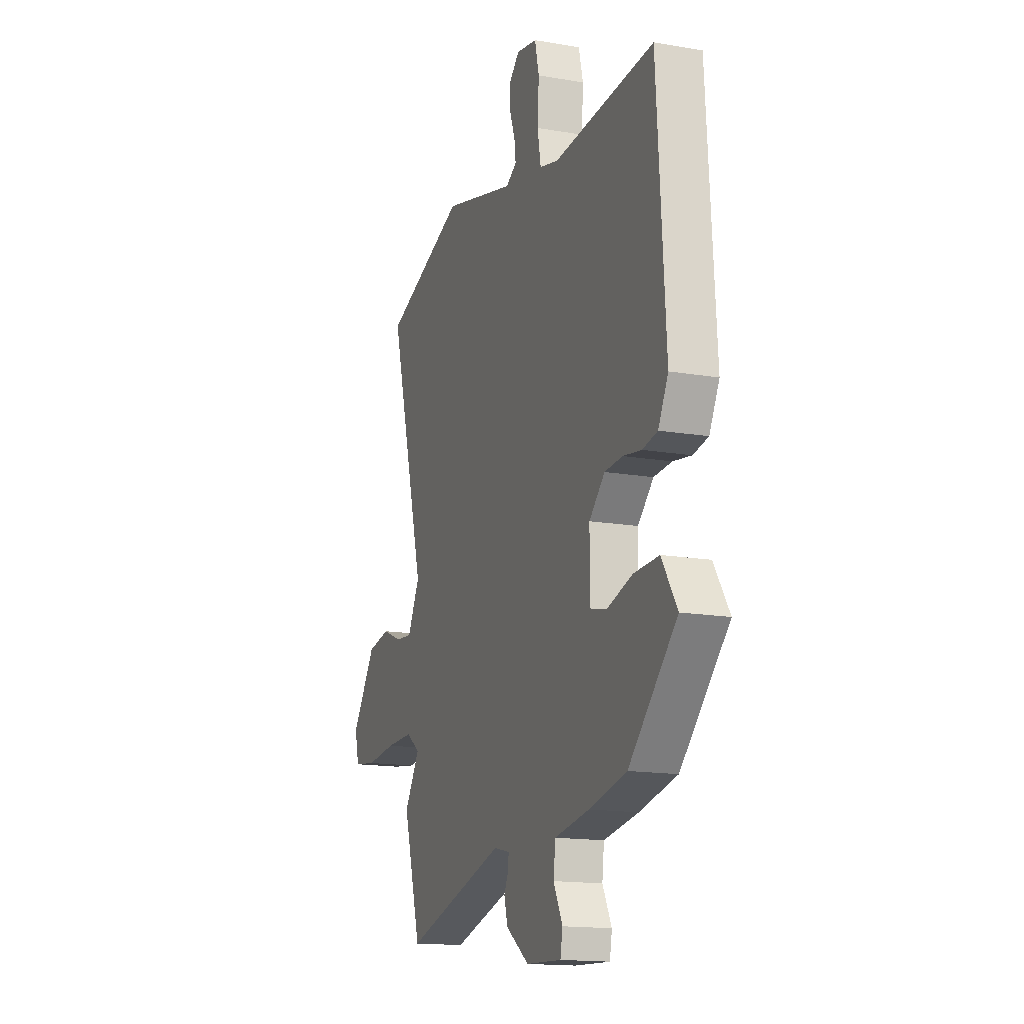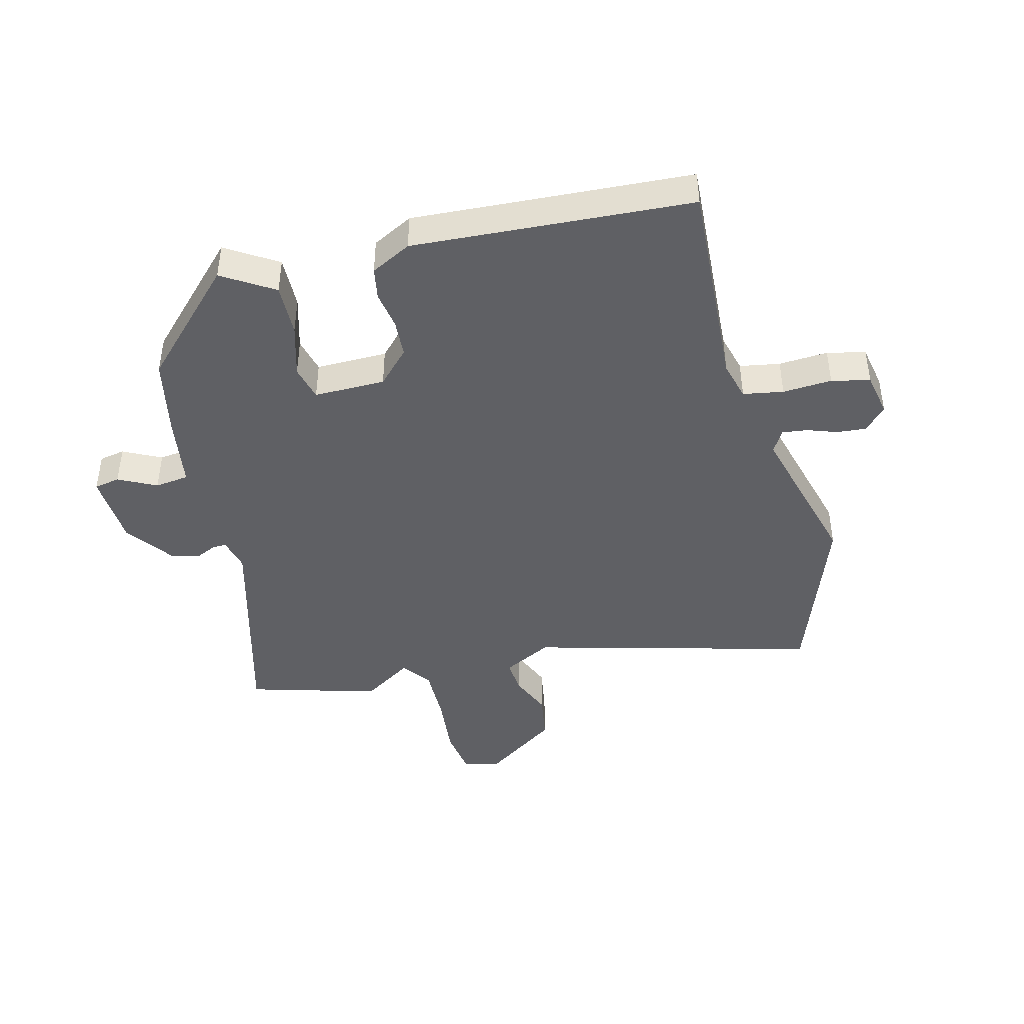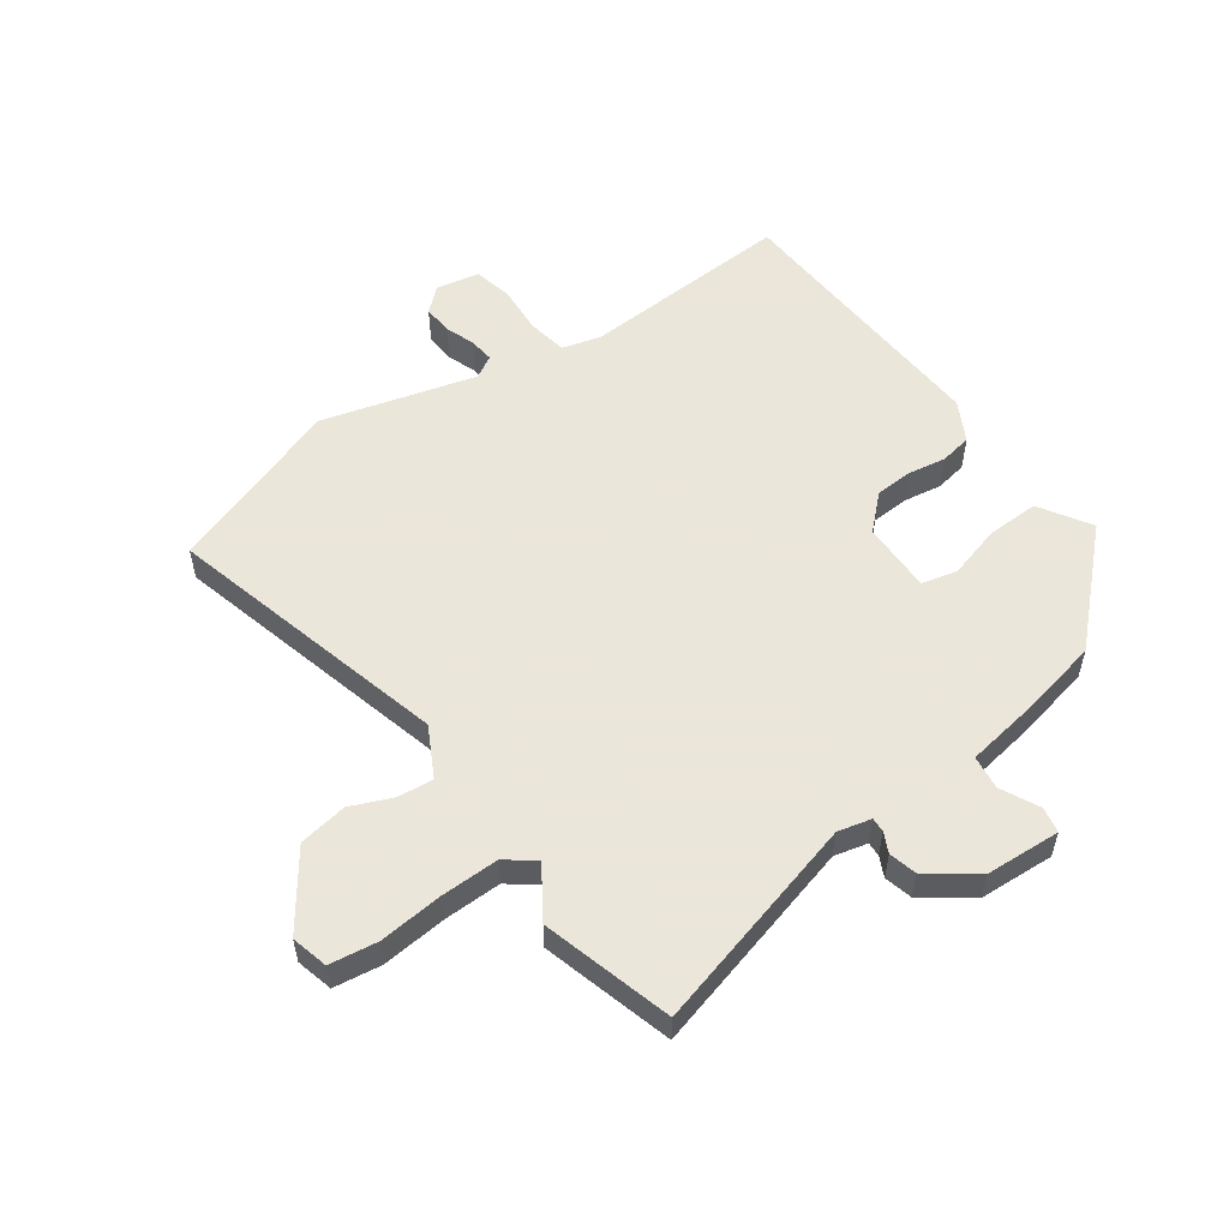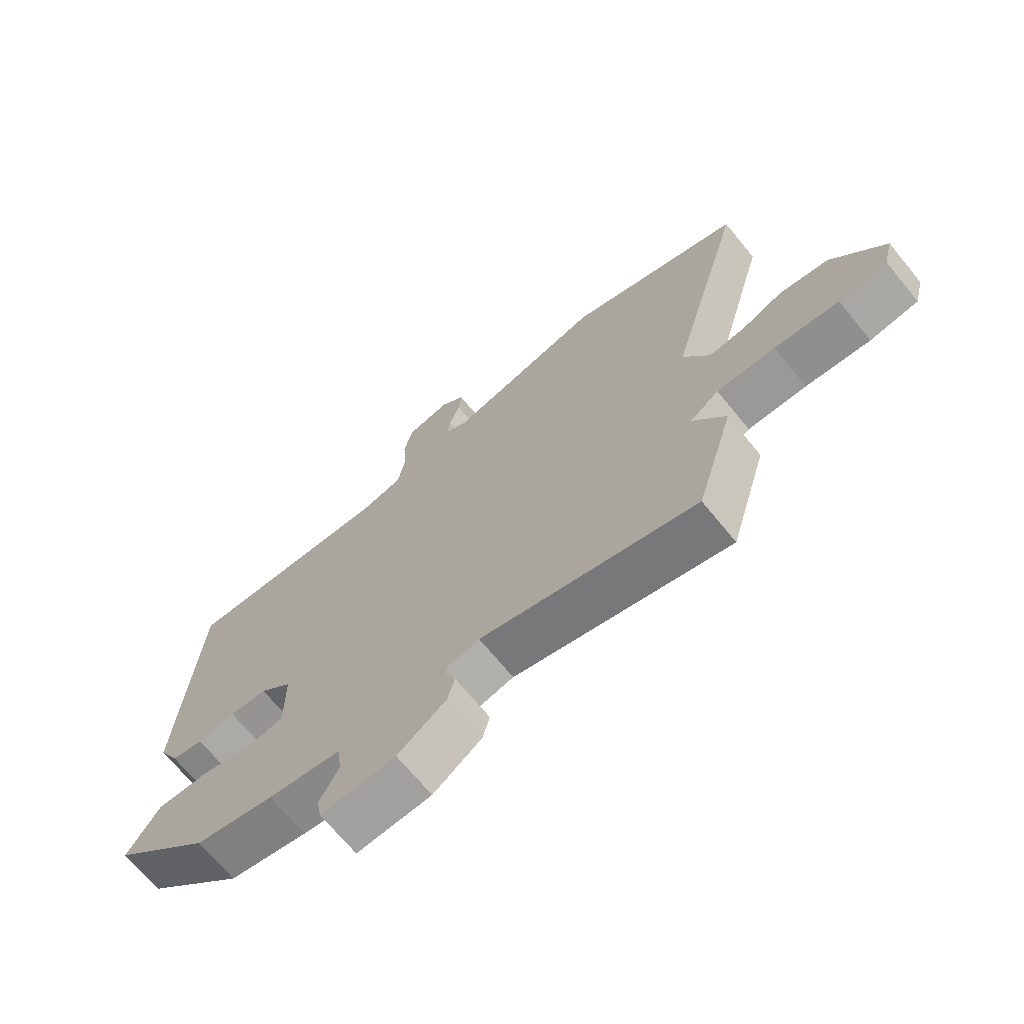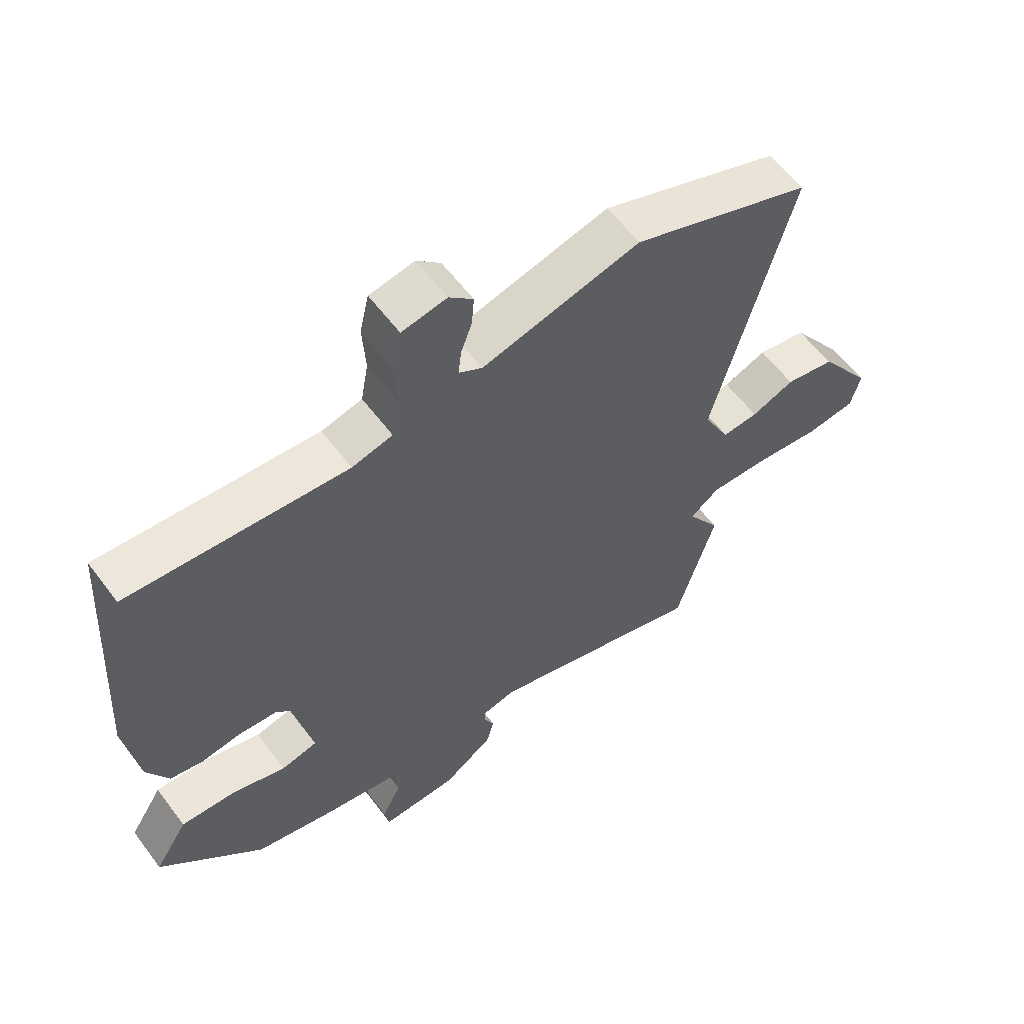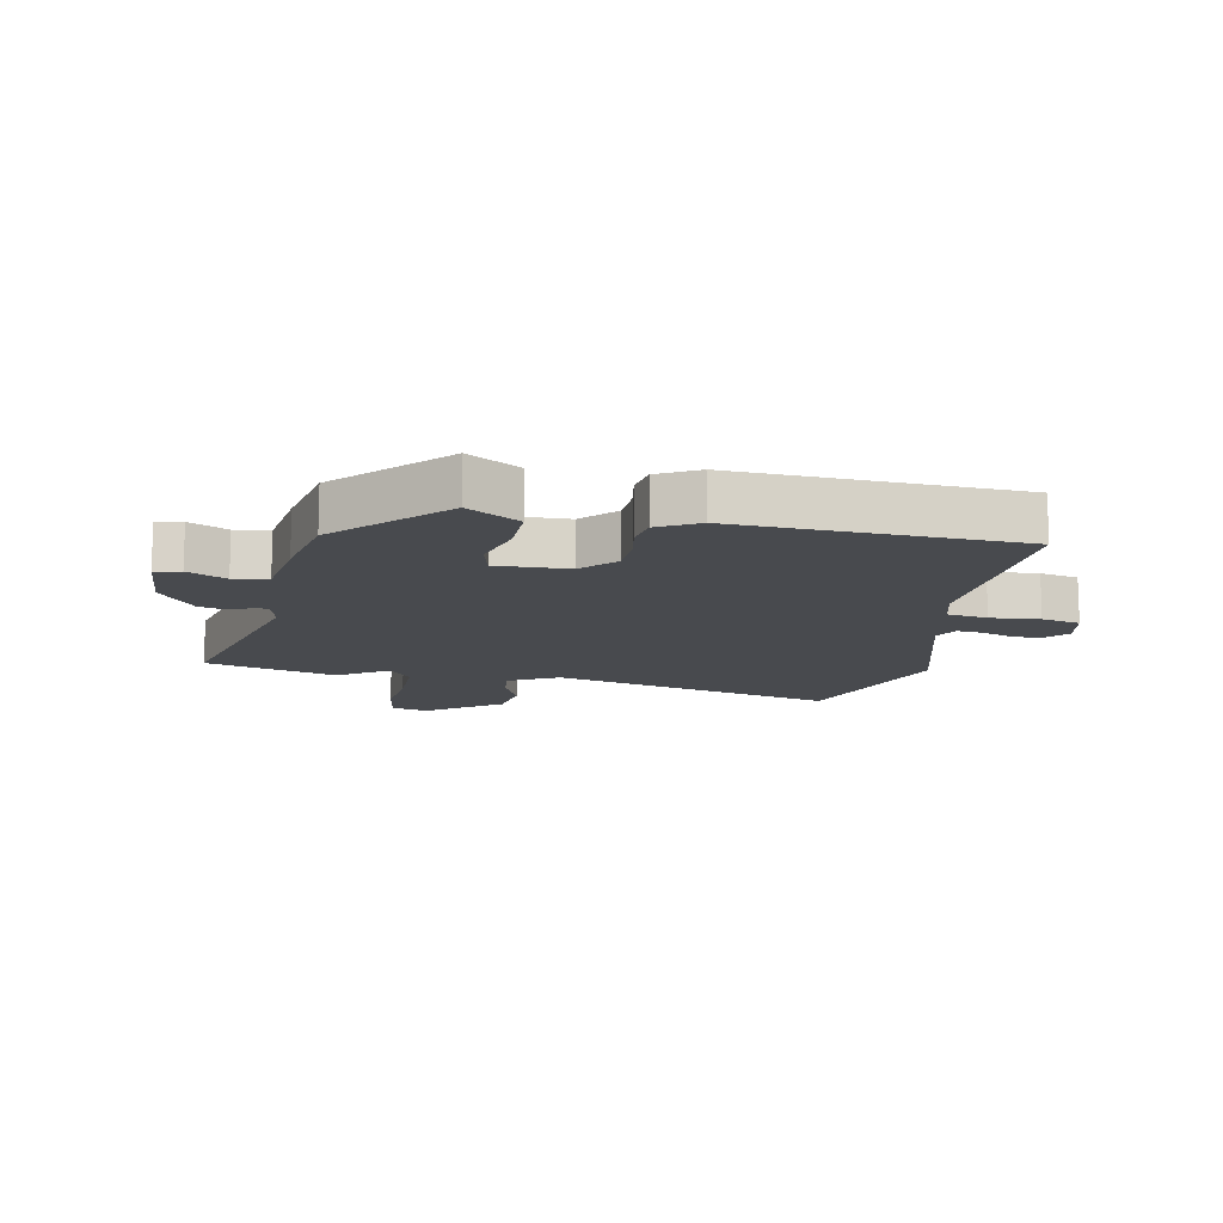
<metadata>
{"format":"obj","ext":"obj","renderer":"f3d","projection":"perspective","resolution":1024,"background":"white","views":[{"elev":-15.6,"azim":-109.9,"up":"+Z"},{"elev":-43.4,"azim":-75.5,"up":"+Y"},{"elev":55.0,"azim":144.9,"up":"+Y"},{"elev":-69.8,"azim":39.4,"up":"+Z"},{"elev":59.1,"azim":-36.6,"up":"+Z"},{"elev":-12.8,"azim":-100.1,"up":"+Y"}]}
</metadata>
<code>
v -0.501 0.07 0.473
v -0.146 0.07 0.451
v -0.08 0.07 0.468
v -0.068 0.07 0.535
v -0.073 0.07 0.617
v -0.058 0.07 0.681
v 0.015 0.07 0.695
v 0.054 0.07 0.659
v 0.05 0.07 0.61
v 0.032 0.07 0.56
v 0.027 0.07 0.518
v 0.065 0.07 0.496
v 0.323 0.07 0.564
v 0.616 0.07 0.458
v 0.488 0.07 -0.017
v 0.531 0.07 -0.1
v 0.59 0.07 -0.095
v 0.66 0.07 -0.066
v 0.741 0.07 -0.08
v 0.828 0.07 -0.204
v 0.812 0.07 -0.265
v 0.732 0.07 -0.276
v 0.625 0.07 -0.265
v 0.528 0.07 -0.263
v 0.48 0.07 -0.299
v 0.534 0.07 -0.383
v 0.471 0.07 -0.6
v 0.113 0.07 -0.5
v 0.057 0.07 -0.513
v 0.058 0.07 -0.537
v 0.074 0.07 -0.571
v 0.062 0.07 -0.617
v -0.019 0.07 -0.675
v -0.144 0.07 -0.681
v -0.152 0.07 -0.638
v -0.12 0.07 -0.575
v -0.127 0.07 -0.518
v -0.249 0.07 -0.498
v -0.381 0.07 -0.469
v -0.549 0.07 -0.303
v -0.495 0.07 -0.218
v -0.407 0.07 -0.221
v -0.318 0.07 -0.247
v -0.259 0.07 -0.233
v -0.26 0.07 -0.114
v -0.315 0.07 -0.061
v -0.378 0.07 -0.057
v -0.442 0.07 -0.067
v -0.495 0.07 -0.057
v -0.53 0.07 0.01
v -0.501 0 0.473
v -0.146 0 0.451
v -0.08 0 0.468
v -0.068 0 0.535
v -0.073 0 0.617
v -0.058 0 0.681
v 0.015 0 0.695
v 0.054 0 0.659
v 0.05 0 0.61
v 0.032 0 0.56
v 0.027 0 0.518
v 0.065 0 0.496
v 0.323 0 0.564
v 0.616 0 0.458
v 0.488 0 -0.017
v 0.531 0 -0.1
v 0.59 0 -0.095
v 0.66 0 -0.066
v 0.741 0 -0.08
v 0.828 0 -0.204
v 0.812 0 -0.265
v 0.732 0 -0.276
v 0.625 0 -0.265
v 0.528 0 -0.263
v 0.48 0 -0.299
v 0.534 0 -0.383
v 0.471 0 -0.6
v 0.113 0 -0.5
v 0.057 0 -0.513
v 0.058 0 -0.537
v 0.074 0 -0.571
v 0.062 0 -0.617
v -0.019 0 -0.675
v -0.144 0 -0.681
v -0.152 0 -0.638
v -0.12 0 -0.575
v -0.127 0 -0.518
v -0.249 0 -0.498
v -0.381 0 -0.469
v -0.549 0 -0.303
v -0.495 0 -0.218
v -0.407 0 -0.221
v -0.318 0 -0.247
v -0.259 0 -0.233
v -0.26 0 -0.114
v -0.315 0 -0.061
v -0.378 0 -0.057
v -0.442 0 -0.067
v -0.495 0 -0.057
v -0.53 0 0.01
f 50 1 2
f 49 50 2
f 48 49 2
f 47 48 2
f 46 47 2 3
f 45 46 3
f 44 45 3
f 41 42 43
f 40 41 43
f 39 40 43
f 38 39 43
f 37 38 43
f 37 43 44
f 34 35 36
f 33 34 36
f 32 33 36
f 31 32 36
f 30 31 36
f 29 30 36 37
f 37 44 3
f 29 37 3
f 28 29 3
f 28 3 4
f 27 28 4
f 26 27 4
f 25 26 4
f 21 22 23
f 20 21 23
f 19 20 23
f 18 19 23
f 17 18 23
f 16 17 23 24
f 25 4 5
f 24 25 5
f 16 24 5
f 15 16 5
f 12 13 14 15
f 8 9 10
f 7 8 10
f 6 7 10
f 5 6 10
f 5 10 11
f 15 5 11
f 11 12 15
f 52 51 100
f 52 100 99
f 52 99 98
f 52 98 97
f 53 52 97 96
f 53 96 95
f 53 95 94
f 93 92 91
f 93 91 90
f 93 90 89
f 93 89 88
f 93 88 87
f 94 93 87
f 86 85 84
f 86 84 83
f 86 83 82
f 86 82 81
f 86 81 80
f 87 86 80 79
f 53 94 87
f 53 87 79
f 53 79 78
f 54 53 78
f 54 78 77
f 54 77 76
f 54 76 75
f 73 72 71
f 73 71 70
f 73 70 69
f 73 69 68
f 73 68 67
f 74 73 67 66
f 55 54 75
f 55 75 74
f 55 74 66
f 55 66 65
f 65 64 63 62
f 60 59 58
f 60 58 57
f 60 57 56
f 60 56 55
f 61 60 55
f 61 55 65
f 65 62 61
f 1 51 52 2
f 2 52 53 3
f 3 53 54 4
f 4 54 55 5
f 5 55 56 6
f 6 56 57 7
f 7 57 58 8
f 8 58 59 9
f 9 59 60 10
f 10 60 61 11
f 11 61 62 12
f 12 62 63 13
f 13 63 64 14
f 14 64 65 15
f 15 65 66 16
f 16 66 67 17
f 17 67 68 18
f 18 68 69 19
f 19 69 70 20
f 20 70 71 21
f 21 71 72 22
f 22 72 73 23
f 23 73 74 24
f 24 74 75 25
f 25 75 76 26
f 26 76 77 27
f 27 77 78 28
f 28 78 79 29
f 29 79 80 30
f 30 80 81 31
f 31 81 82 32
f 32 82 83 33
f 33 83 84 34
f 34 84 85 35
f 35 85 86 36
f 36 86 87 37
f 37 87 88 38
f 38 88 89 39
f 39 89 90 40
f 40 90 91 41
f 41 91 92 42
f 42 92 93 43
f 43 93 94 44
f 44 94 95 45
f 45 95 96 46
f 46 96 97 47
f 47 97 98 48
f 48 98 99 49
f 49 99 100 50
f 50 100 51 1

</code>
